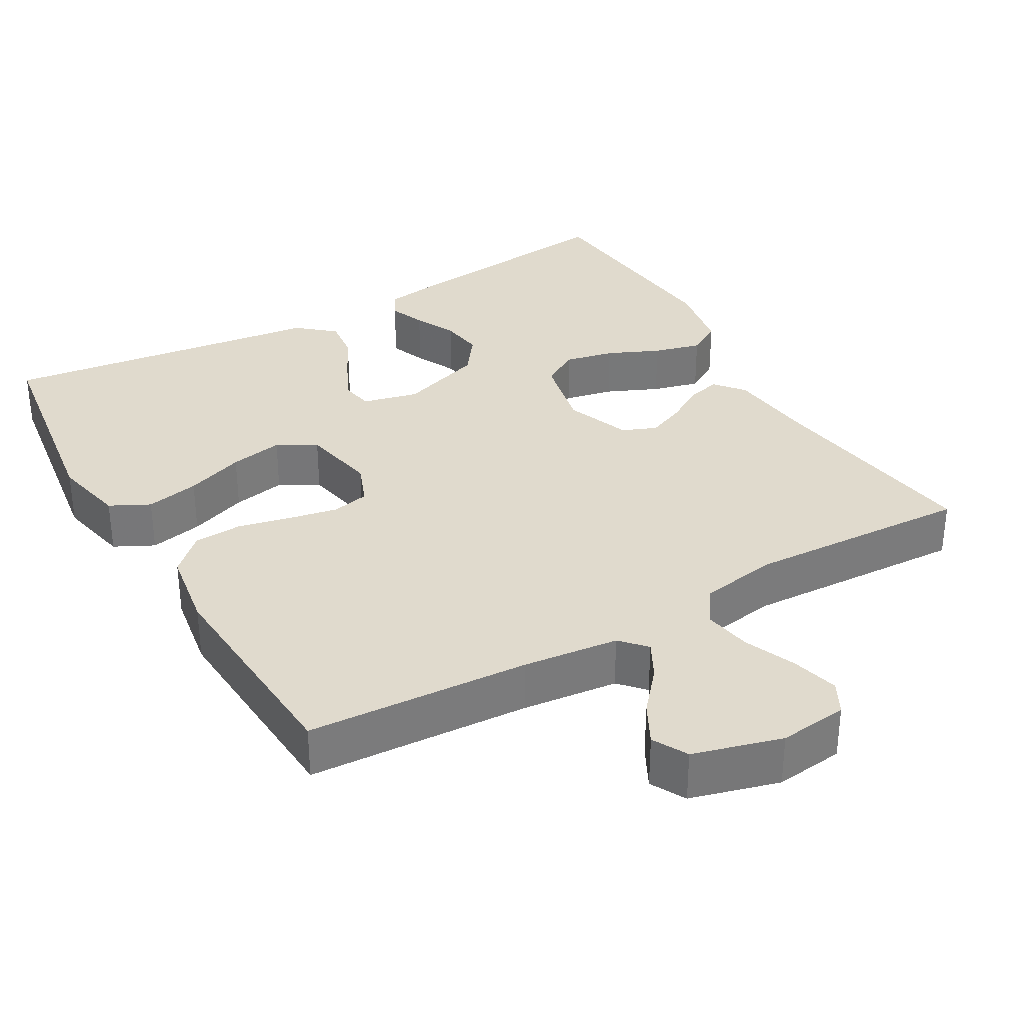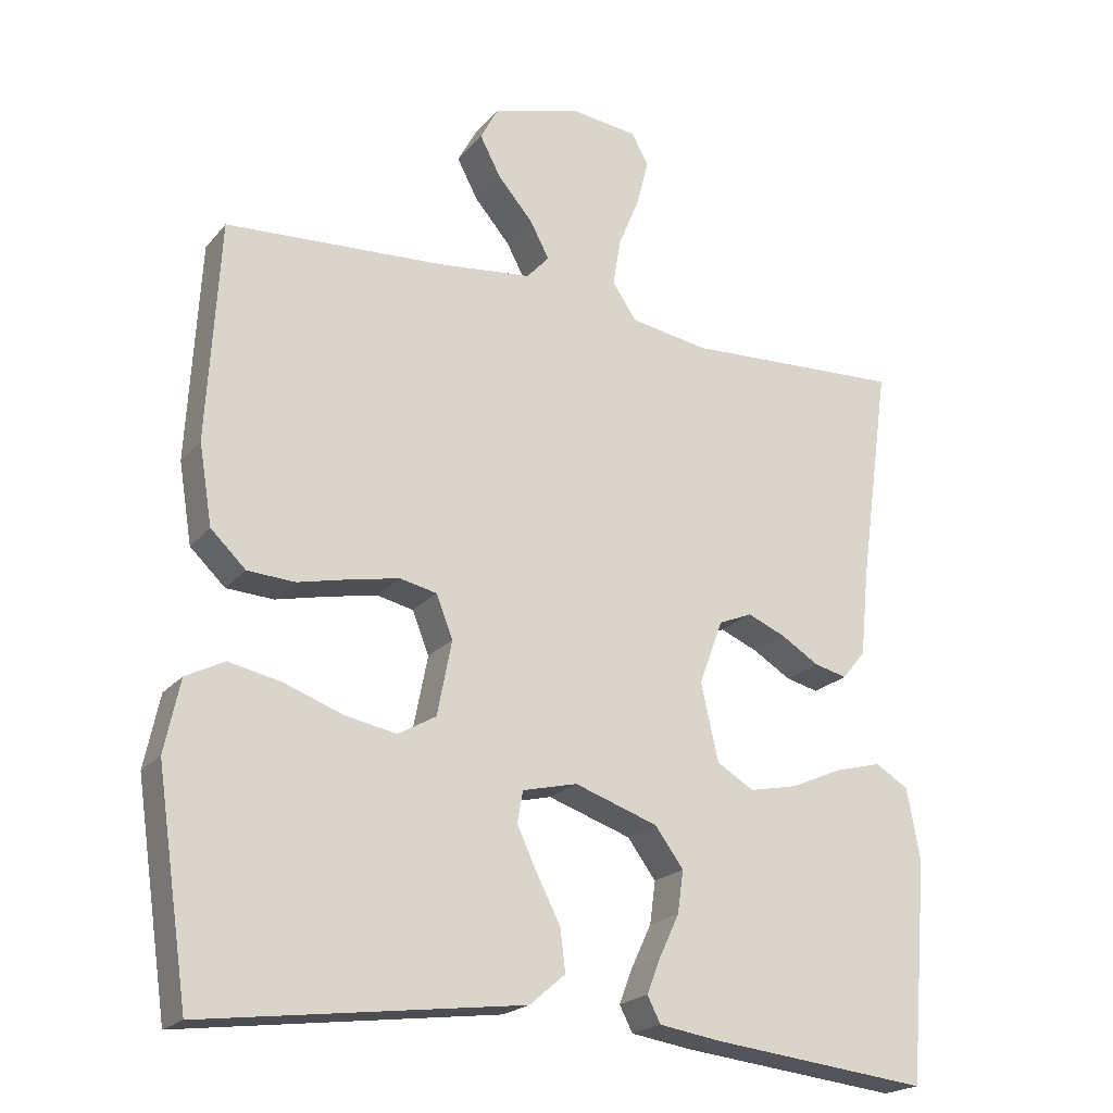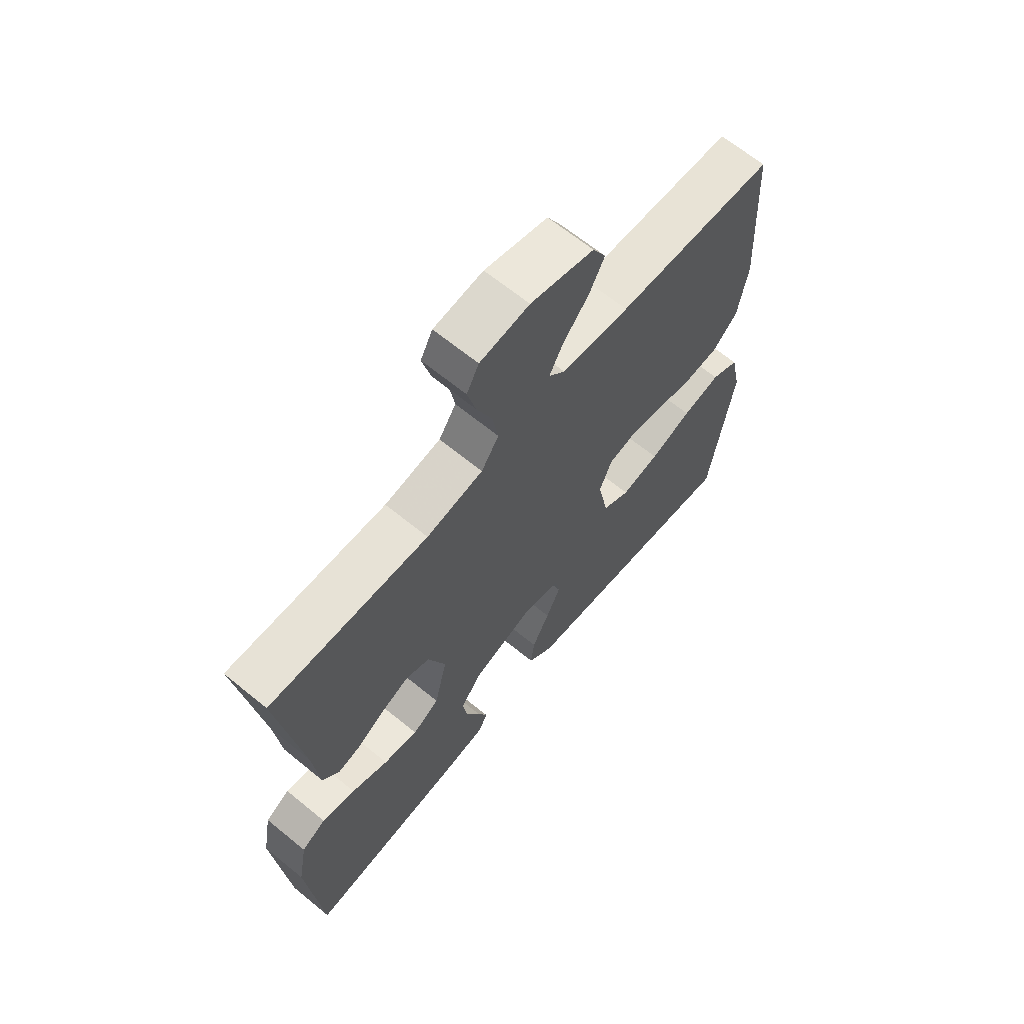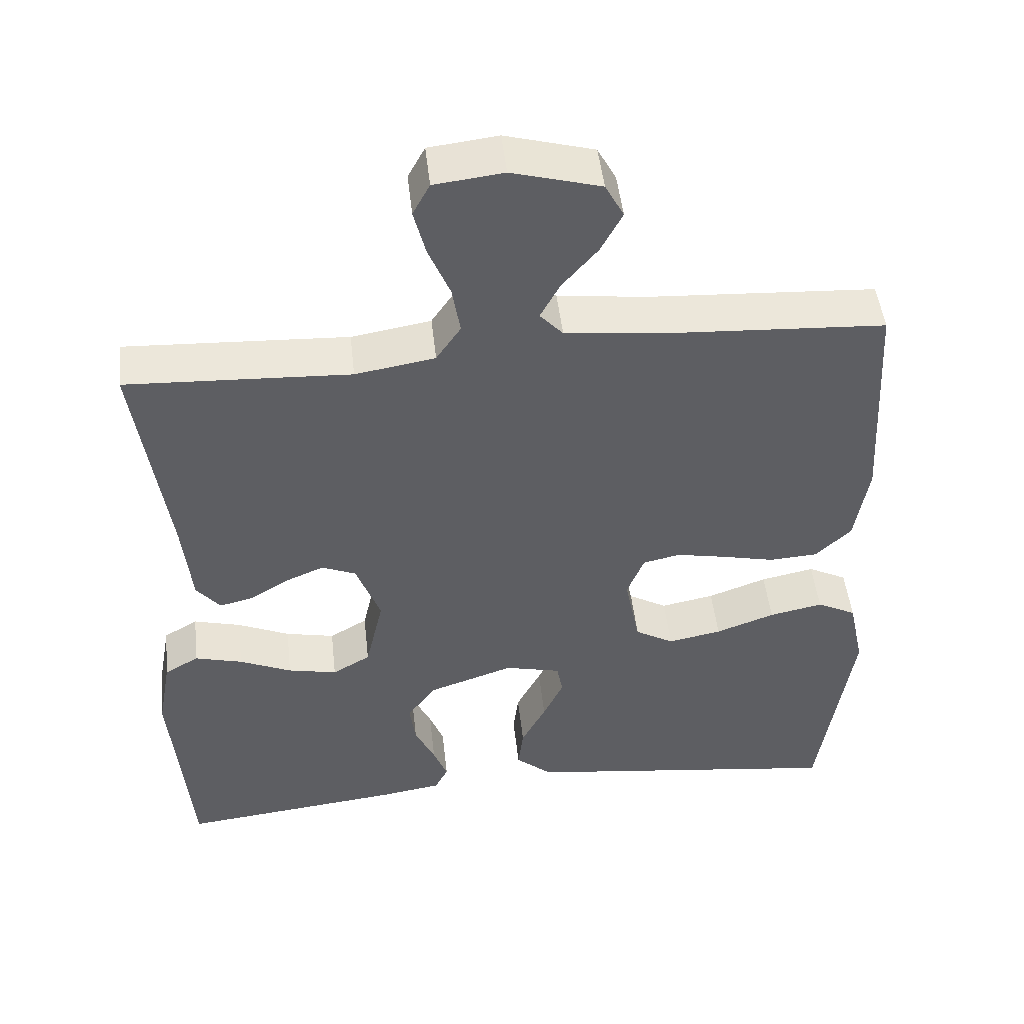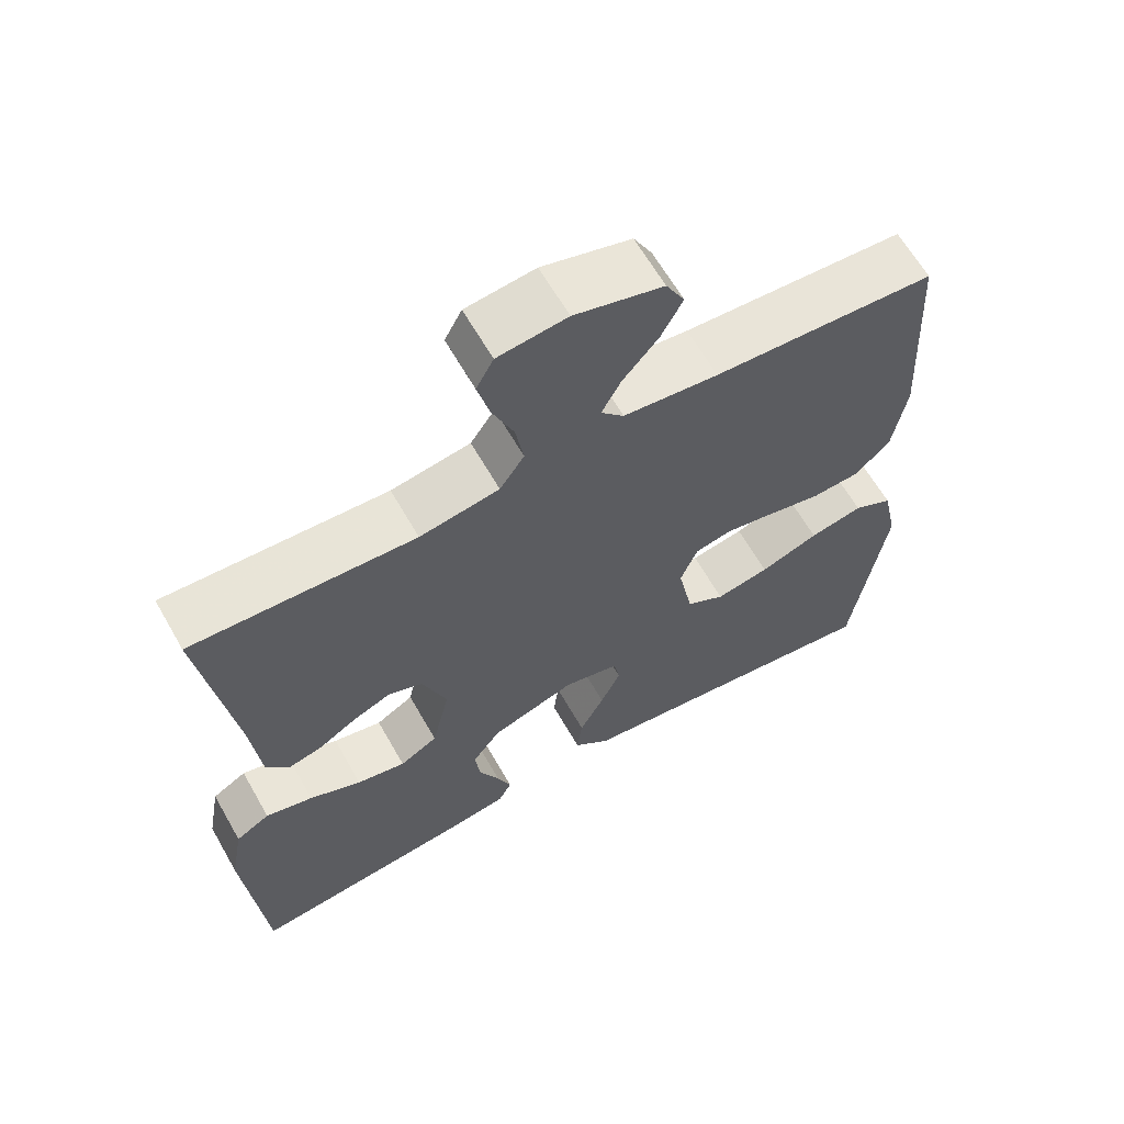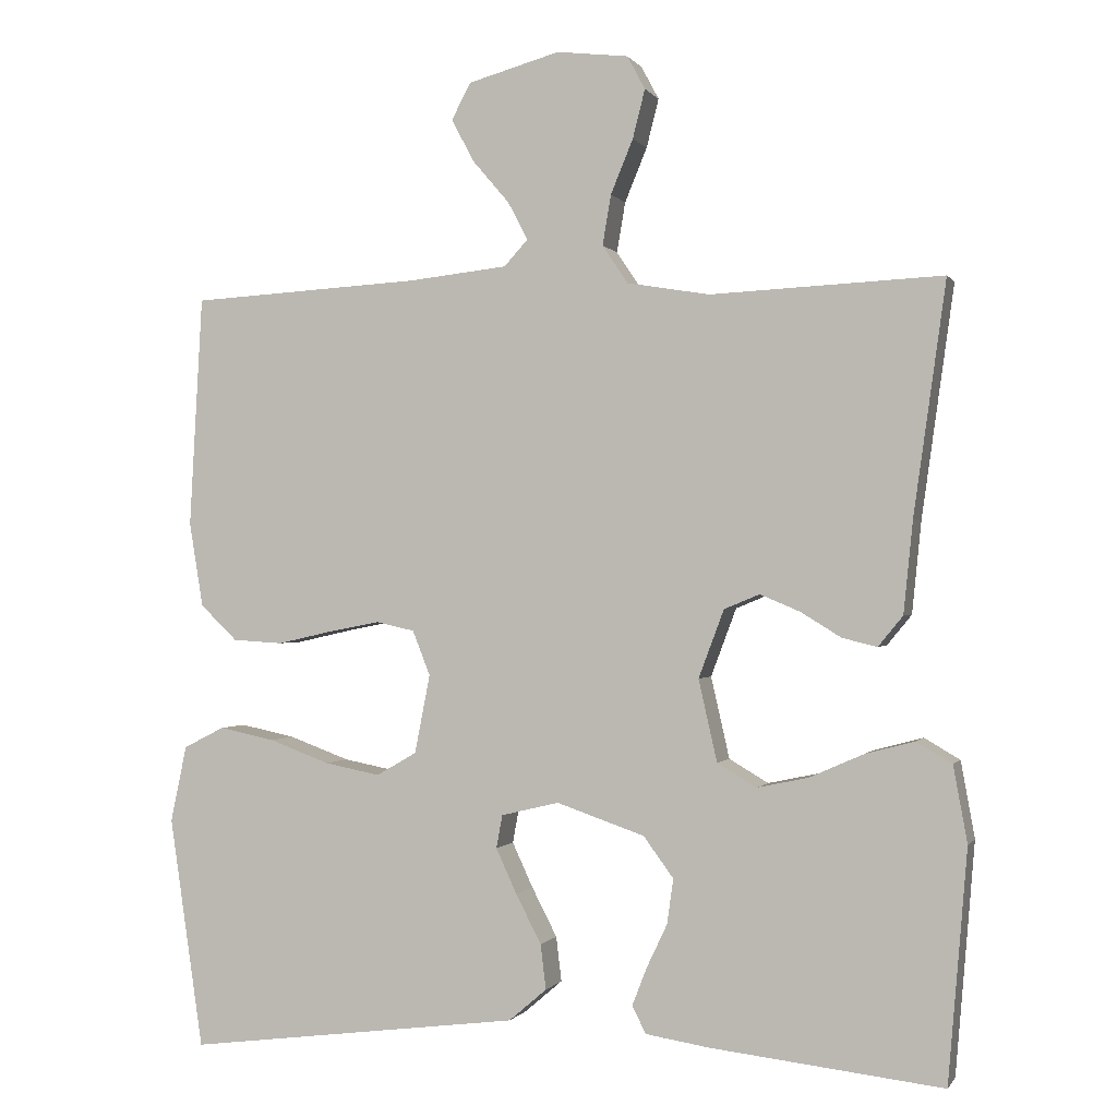
<metadata>
{"format":"obj","ext":"obj","renderer":"f3d","projection":"perspective","resolution":1024,"background":"white","views":[{"elev":33.1,"azim":-30.0,"up":"+Y"},{"elev":-20.8,"azim":-28.1,"up":"+Z"},{"elev":65.8,"azim":129.4,"up":"+Z"},{"elev":48.4,"azim":173.7,"up":"+Z"},{"elev":63.5,"azim":150.3,"up":"+Z"},{"elev":-0.3,"azim":16.7,"up":"+Z"}]}
</metadata>
<code>
v -0.5 0.07 -0.5
v -0.544 0.07 -0.2
v -0.523 0.07 -0.101
v -0.47 0.07 -0.074
v -0.398 0.07 -0.089
v -0.319 0.07 -0.118
v -0.247 0.07 -0.132
v -0.195 0.07 -0.102
v -0.175 0.07 0
v -0.198 0.07 0.058
v -0.248 0.07 0.069
v -0.315 0.07 0.056
v -0.386 0.07 0.04
v -0.451 0.07 0.044
v -0.499 0.07 0.09
v -0.517 0.07 0.2
v -0.5 0.07 0.5
v -0.2 0.07 0.517
v -0.072 0.07 0.531
v -0.041 0.07 0.565
v -0.067 0.07 0.614
v -0.115 0.07 0.67
v -0.144 0.07 0.725
v -0.119 0.07 0.772
v 0 0.07 0.805
v 0.093 0.07 0.794
v 0.116 0.07 0.751
v 0.1 0.07 0.688
v 0.071 0.07 0.618
v 0.06 0.07 0.553
v 0.093 0.07 0.504
v 0.2 0.07 0.486
v 0.5 0.07 0.5
v 0.458 0.07 0.2
v 0.446 0.07 0.081
v 0.414 0.07 0.042
v 0.369 0.07 0.053
v 0.317 0.07 0.085
v 0.265 0.07 0.107
v 0.219 0.07 0.088
v 0.186 0.07 0
v 0.21 0.07 -0.106
v 0.261 0.07 -0.136
v 0.327 0.07 -0.122
v 0.397 0.07 -0.091
v 0.461 0.07 -0.074
v 0.507 0.07 -0.101
v 0.525 0.07 -0.2
v 0.5 0.07 -0.5
v 0.2 0.07 -0.466
v 0.117 0.07 -0.453
v 0.099 0.07 -0.418
v 0.118 0.07 -0.369
v 0.145 0.07 -0.312
v 0.153 0.07 -0.254
v 0.114 0.07 -0.201
v 0 0.07 -0.162
v -0.075 0.07 -0.18
v -0.083 0.07 -0.223
v -0.056 0.07 -0.281
v -0.023 0.07 -0.345
v -0.016 0.07 -0.403
v -0.065 0.07 -0.445
v -0.2 0.07 -0.462
v -0.5 0 -0.5
v -0.544 0 -0.2
v -0.523 0 -0.101
v -0.47 0 -0.074
v -0.398 0 -0.089
v -0.319 0 -0.118
v -0.247 0 -0.132
v -0.195 0 -0.102
v -0.175 0 0
v -0.198 0 0.058
v -0.248 0 0.069
v -0.315 0 0.056
v -0.386 0 0.04
v -0.451 0 0.044
v -0.499 0 0.09
v -0.517 0 0.2
v -0.5 0 0.5
v -0.2 0 0.517
v -0.072 0 0.531
v -0.041 0 0.565
v -0.067 0 0.614
v -0.115 0 0.67
v -0.144 0 0.725
v -0.119 0 0.772
v 0 0 0.805
v 0.093 0 0.794
v 0.116 0 0.751
v 0.1 0 0.688
v 0.071 0 0.618
v 0.06 0 0.553
v 0.093 0 0.504
v 0.2 0 0.486
v 0.5 0 0.5
v 0.458 0 0.2
v 0.446 0 0.081
v 0.414 0 0.042
v 0.369 0 0.053
v 0.317 0 0.085
v 0.265 0 0.107
v 0.219 0 0.088
v 0.186 0 0
v 0.21 0 -0.106
v 0.261 0 -0.136
v 0.327 0 -0.122
v 0.397 0 -0.091
v 0.461 0 -0.074
v 0.507 0 -0.101
v 0.525 0 -0.2
v 0.5 0 -0.5
v 0.2 0 -0.466
v 0.117 0 -0.453
v 0.099 0 -0.418
v 0.118 0 -0.369
v 0.145 0 -0.312
v 0.153 0 -0.254
v 0.114 0 -0.201
v 0 0 -0.162
v -0.075 0 -0.18
v -0.083 0 -0.223
v -0.056 0 -0.281
v -0.023 0 -0.345
v -0.016 0 -0.403
v -0.065 0 -0.445
v -0.2 0 -0.462
f 61 62 63 64
f 60 61 64 1
f 59 60 1 2
f 58 59 2 3
f 57 58 3
f 51 52 53 54
f 49 50 51 54
f 49 54 55
f 48 49 55 56
f 44 45 46 47
f 43 44 47 48
f 35 36 37 38
f 34 35 38 39
f 32 33 34 39
f 31 32 39 40
f 26 27 28 29
f 26 29 30
f 25 26 30
f 24 25 30
f 21 22 23 24
f 20 21 24 30
f 19 20 30 31
f 15 16 17 18
f 12 13 14 15
f 11 12 15 18
f 10 11 18 19
f 3 4 5 6
f 3 6 7
f 57 3 7
f 43 48 56 57
f 42 43 57 7
f 41 42 7 8
f 40 41 8 9
f 19 31 40
f 9 10 19 40
f 128 127 126 125
f 65 128 125 124
f 66 65 124 123
f 67 66 123 122
f 67 122 121
f 118 117 116 115
f 118 115 114 113
f 119 118 113
f 120 119 113 112
f 111 110 109 108
f 112 111 108 107
f 102 101 100 99
f 103 102 99 98
f 103 98 97 96
f 104 103 96 95
f 93 92 91 90
f 94 93 90
f 94 90 89
f 94 89 88
f 88 87 86 85
f 94 88 85 84
f 95 94 84 83
f 82 81 80 79
f 79 78 77 76
f 82 79 76 75
f 83 82 75 74
f 70 69 68 67
f 71 70 67
f 71 67 121
f 121 120 112 107
f 71 121 107 106
f 72 71 106 105
f 73 72 105 104
f 104 95 83
f 104 83 74 73
f 1 65 66 2
f 2 66 67 3
f 3 67 68 4
f 4 68 69 5
f 5 69 70 6
f 6 70 71 7
f 7 71 72 8
f 8 72 73 9
f 9 73 74 10
f 10 74 75 11
f 11 75 76 12
f 12 76 77 13
f 13 77 78 14
f 14 78 79 15
f 15 79 80 16
f 16 80 81 17
f 17 81 82 18
f 18 82 83 19
f 19 83 84 20
f 20 84 85 21
f 21 85 86 22
f 22 86 87 23
f 23 87 88 24
f 24 88 89 25
f 25 89 90 26
f 26 90 91 27
f 27 91 92 28
f 28 92 93 29
f 29 93 94 30
f 30 94 95 31
f 31 95 96 32
f 32 96 97 33
f 33 97 98 34
f 34 98 99 35
f 35 99 100 36
f 36 100 101 37
f 37 101 102 38
f 38 102 103 39
f 39 103 104 40
f 40 104 105 41
f 41 105 106 42
f 42 106 107 43
f 43 107 108 44
f 44 108 109 45
f 45 109 110 46
f 46 110 111 47
f 47 111 112 48
f 48 112 113 49
f 49 113 114 50
f 50 114 115 51
f 51 115 116 52
f 52 116 117 53
f 53 117 118 54
f 54 118 119 55
f 55 119 120 56
f 56 120 121 57
f 57 121 122 58
f 58 122 123 59
f 59 123 124 60
f 60 124 125 61
f 61 125 126 62
f 62 126 127 63
f 63 127 128 64
f 64 128 65 1

</code>
